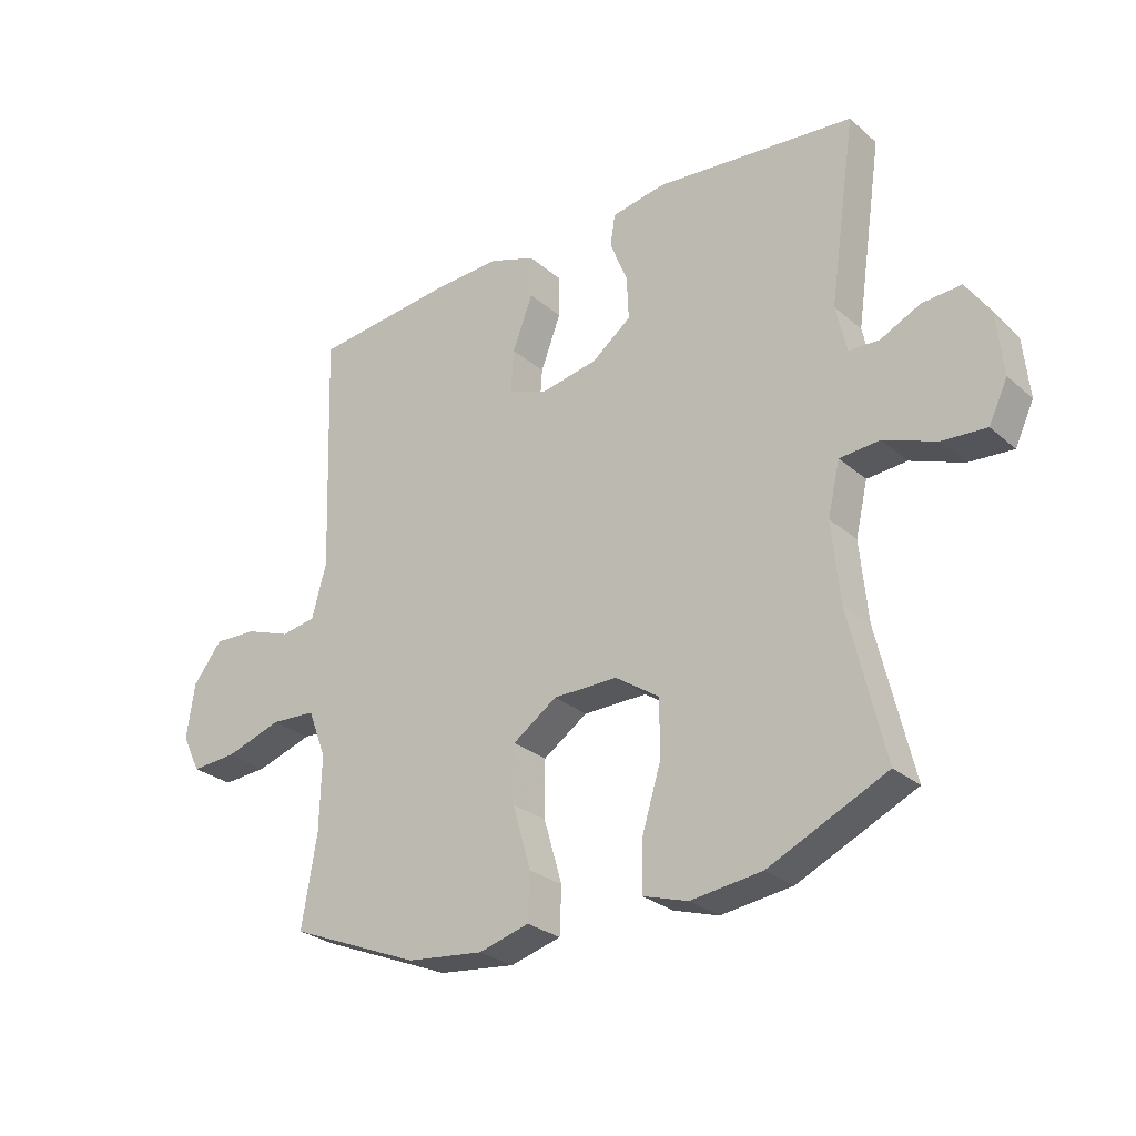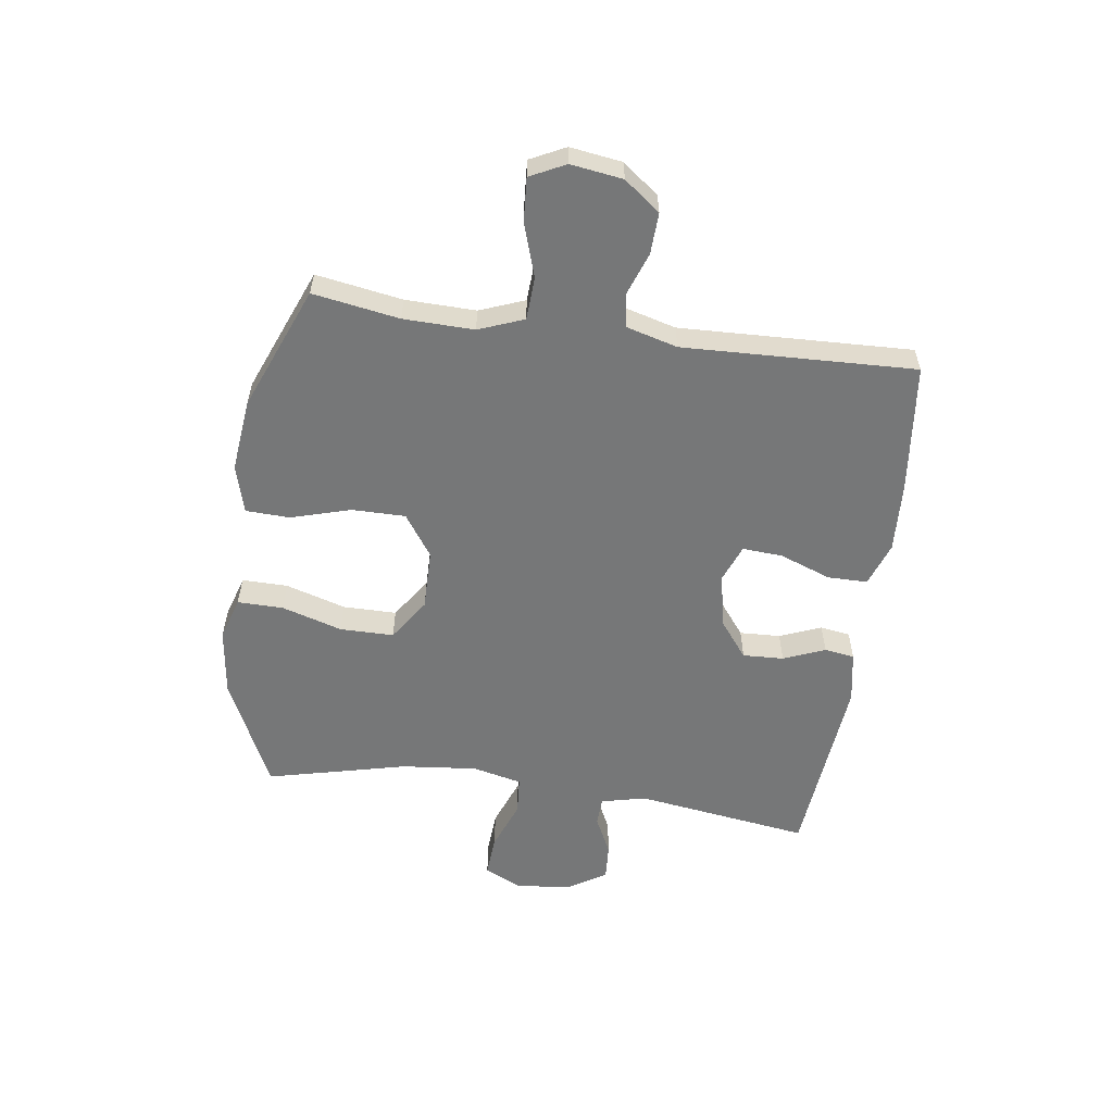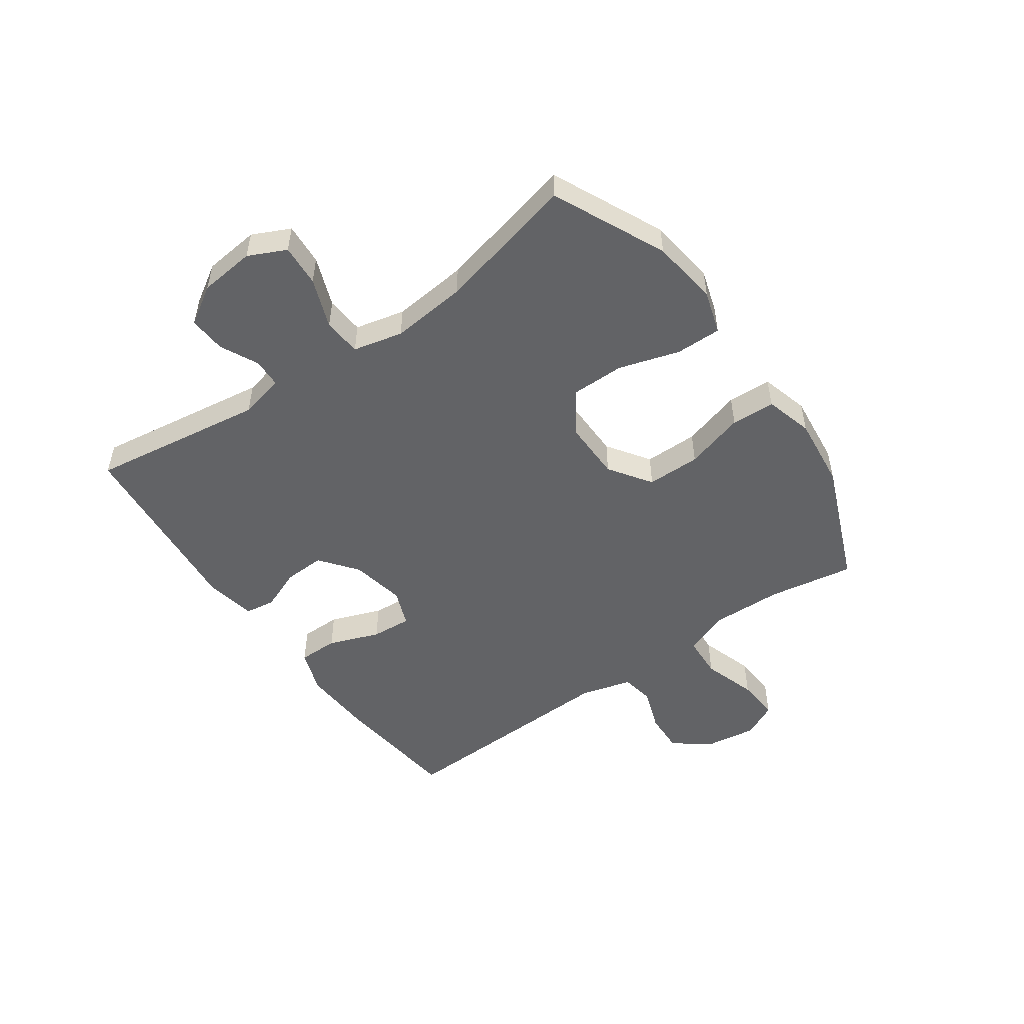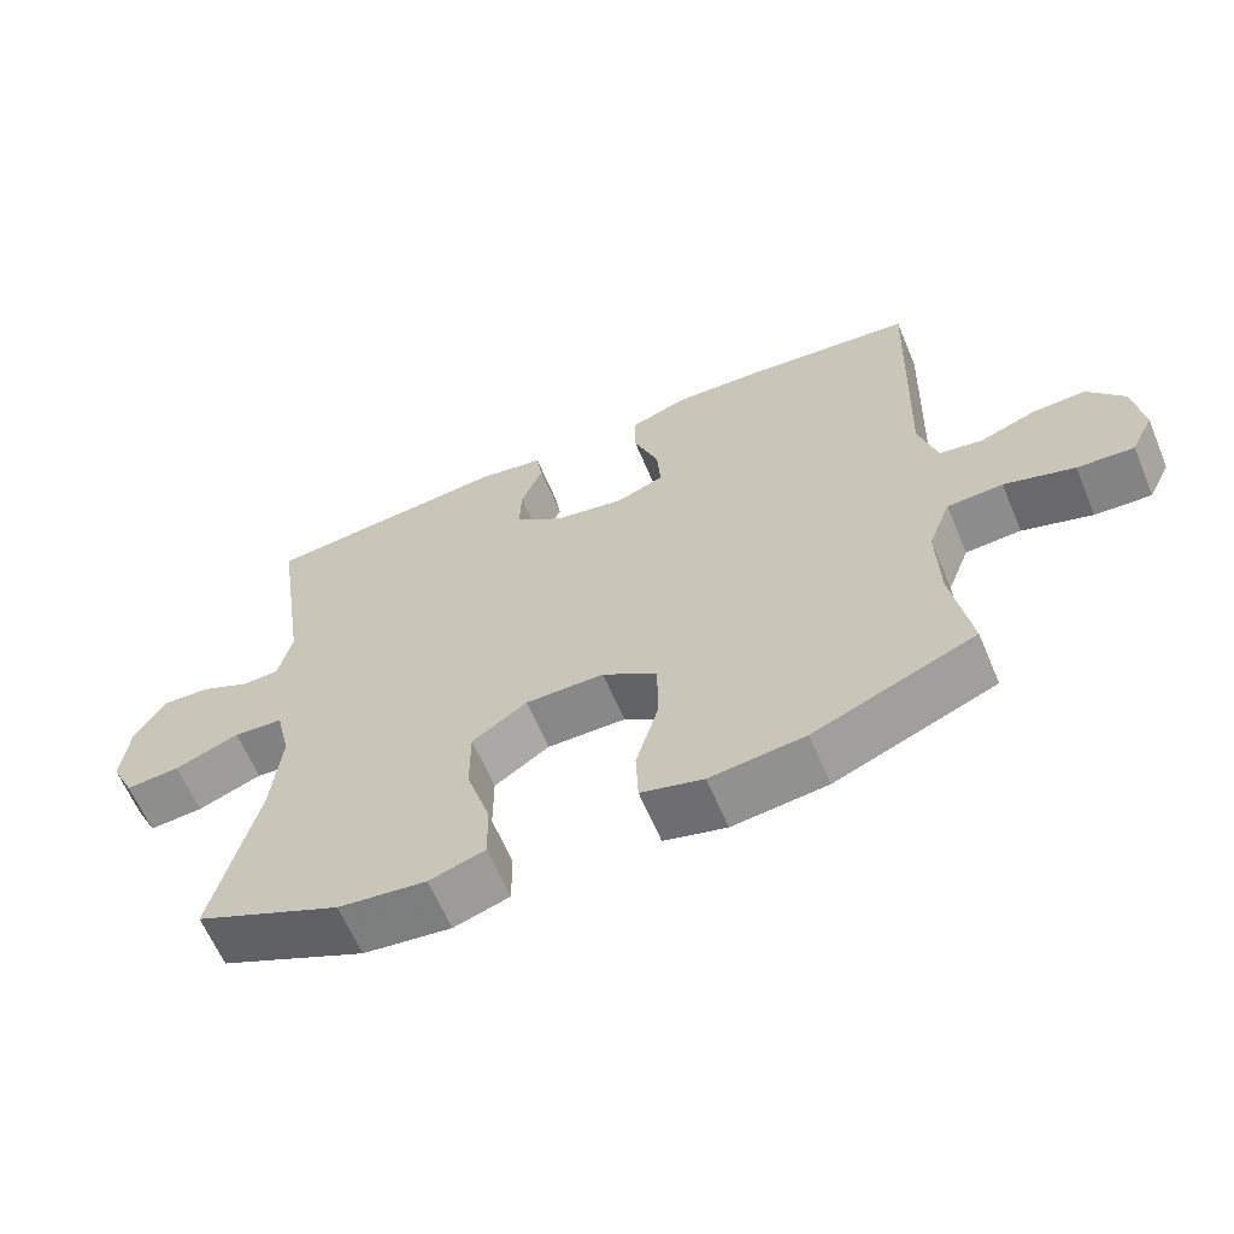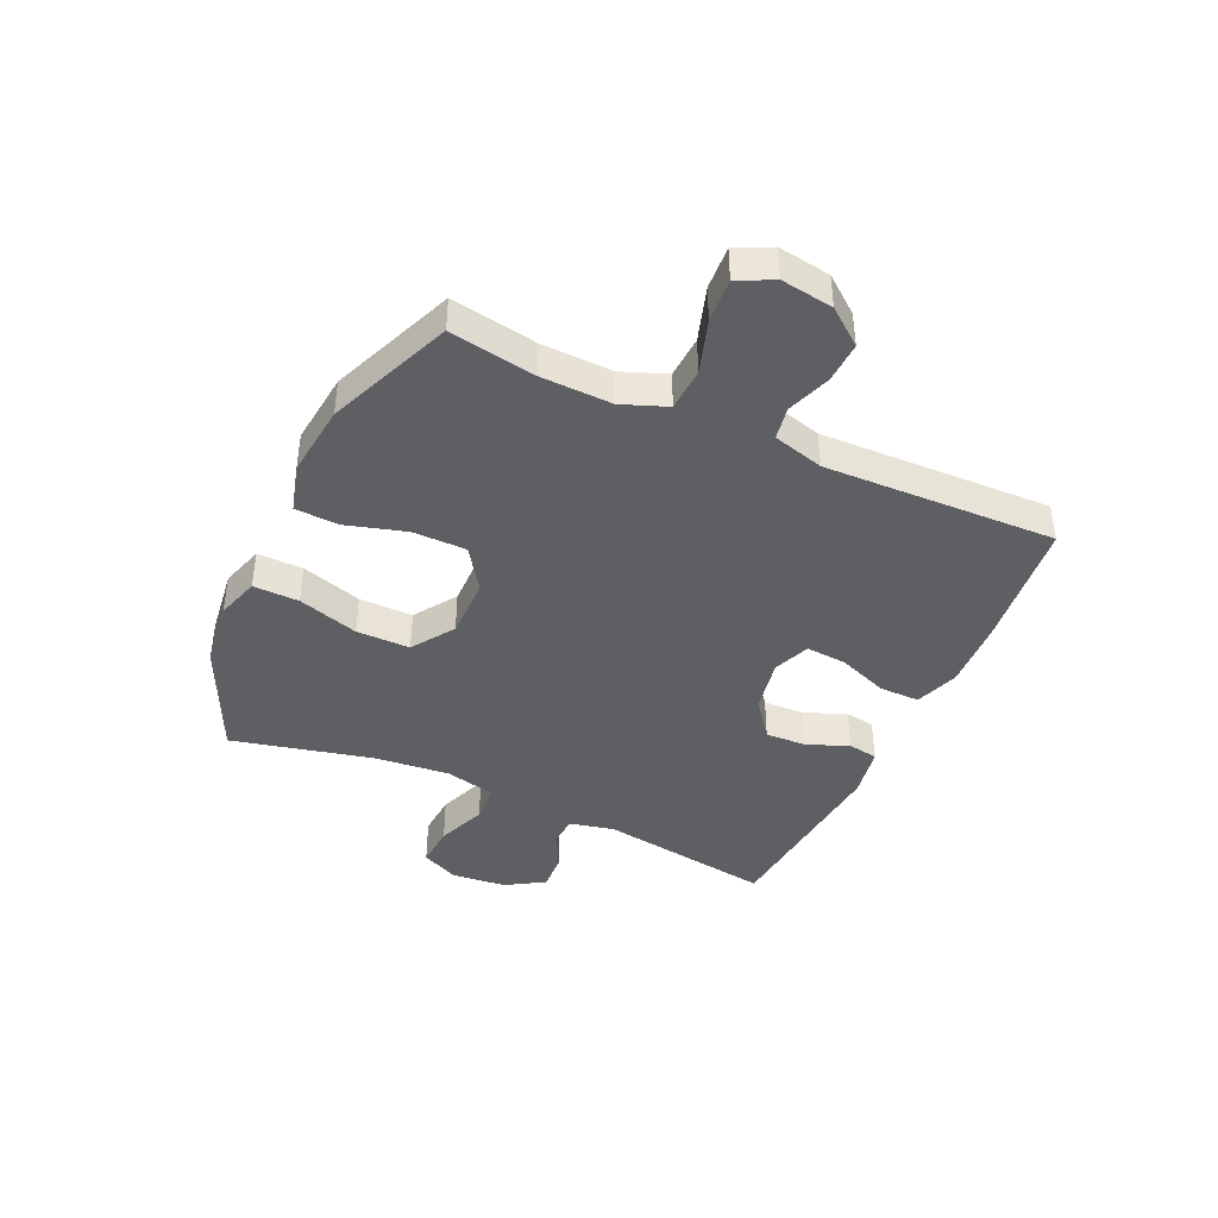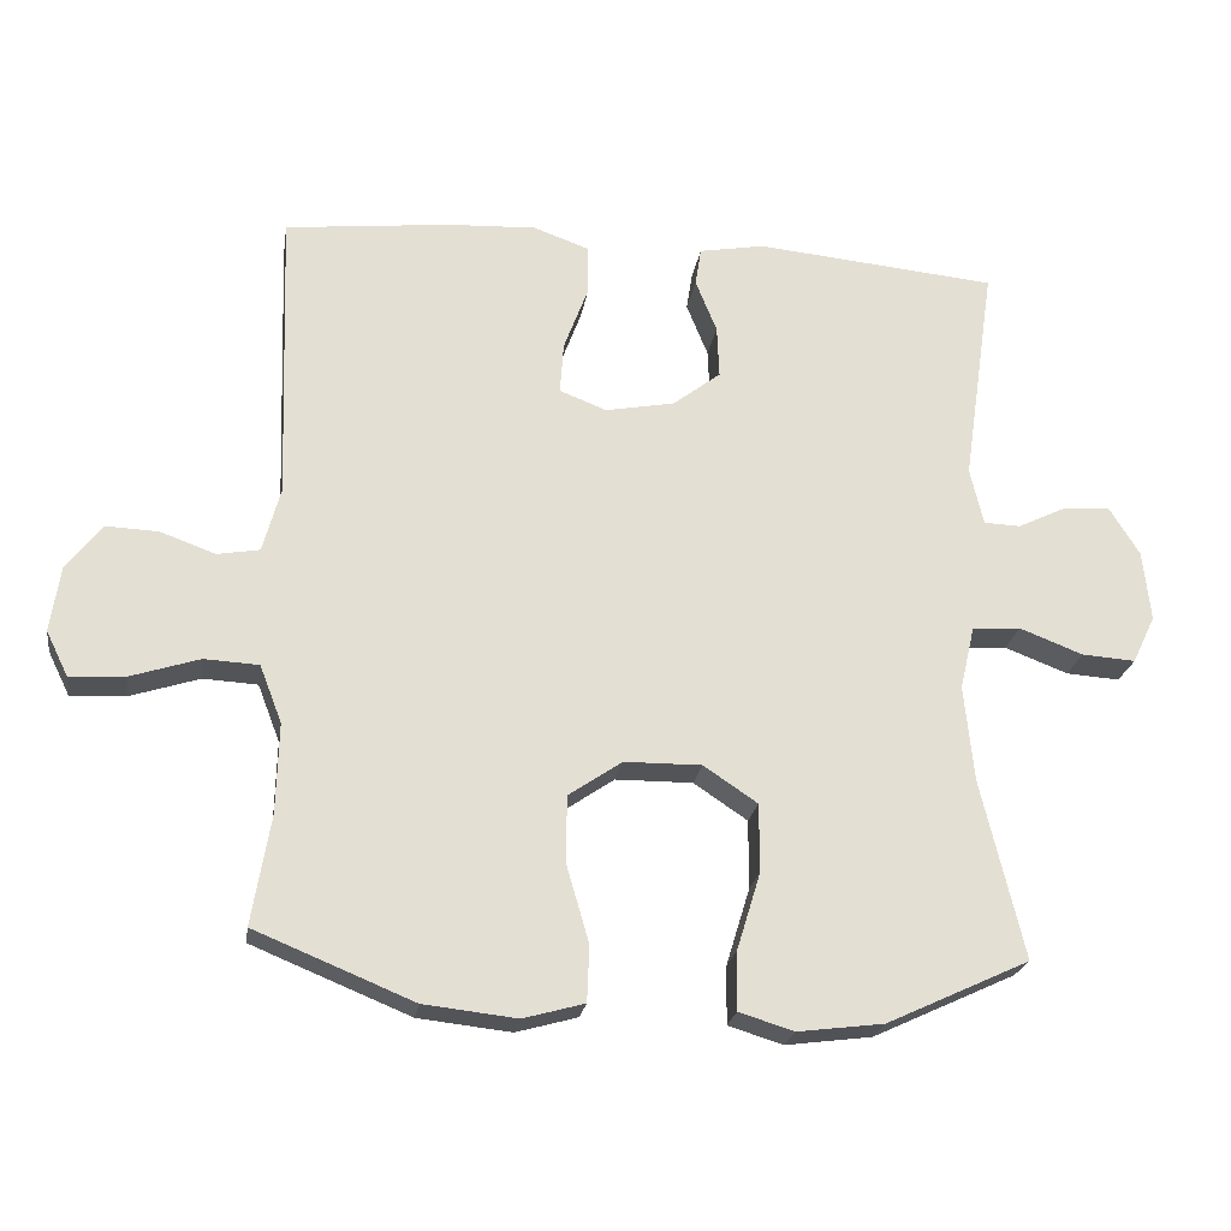
<metadata>
{"format":"obj","ext":"obj","renderer":"f3d","projection":"perspective","resolution":1024,"background":"white","views":[{"elev":-27.4,"azim":37.7,"up":"+Z"},{"elev":-57.0,"azim":-97.9,"up":"+Y"},{"elev":-50.9,"azim":125.2,"up":"+Y"},{"elev":-63.1,"azim":-157.1,"up":"+Z"},{"elev":-42.0,"azim":-114.7,"up":"+Y"},{"elev":-22.9,"azim":-8.8,"up":"+Z"}]}
</metadata>
<code>
v 0.5 0.07 0.5
v 0.456 0.07 0.198
v 0.474 0.07 0.12
v 0.524 0.07 0.118
v 0.59 0.07 0.15
v 0.654 0.07 0.154
v 0.695 0.07 0.088
v 0.705 0.07 -0.008
v 0.674 0.07 -0.073
v 0.601 0.07 -0.068
v 0.515 0.07 -0.035
v 0.449 0.07 -0.04
v 0.429 0.07 -0.126
v 0.442 0.07 -0.257
v 0.5 0.07 -0.5
v 0.306 0.07 -0.59
v 0.189 0.07 -0.605
v 0.115 0.07 -0.582
v 0.116 0.07 -0.503
v 0.148 0.07 -0.398
v 0.148 0.07 -0.305
v 0.075 0.07 -0.256
v -0.03 0.07 -0.257
v -0.103 0.07 -0.307
v -0.103 0.07 -0.4
v -0.073 0.07 -0.503
v -0.076 0.07 -0.579
v -0.159 0.07 -0.602
v -0.285 0.07 -0.588
v -0.5 0.07 -0.5
v -0.475 0.07 -0.351
v -0.472 0.07 -0.229
v -0.502 0.07 -0.151
v -0.576 0.07 -0.147
v -0.669 0.07 -0.177
v -0.744 0.07 -0.182
v -0.774 0.07 -0.121
v -0.761 0.07 -0.031
v -0.713 0.07 0.031
v -0.642 0.07 0.028
v -0.567 0.07 0.001
v -0.51 0.07 0.011
v -0.486 0.07 0.099
v -0.5 0.07 0.5
v -0.275 0.07 0.525
v -0.155 0.07 0.531
v -0.079 0.07 0.504
v -0.079 0.07 0.435
v -0.112 0.07 0.347
v -0.117 0.07 0.277
v -0.053 0.07 0.252
v 0.041 0.07 0.27
v 0.106 0.07 0.32
v 0.103 0.07 0.391
v 0.074 0.07 0.463
v 0.082 0.07 0.515
v 0.171 0.07 0.531
v 0.5 0 0.5
v 0.456 0 0.198
v 0.474 0 0.12
v 0.524 0 0.118
v 0.59 0 0.15
v 0.654 0 0.154
v 0.695 0 0.088
v 0.705 0 -0.008
v 0.674 0 -0.073
v 0.601 0 -0.068
v 0.515 0 -0.035
v 0.449 0 -0.04
v 0.429 0 -0.126
v 0.442 0 -0.257
v 0.5 0 -0.5
v 0.306 0 -0.59
v 0.189 0 -0.605
v 0.115 0 -0.582
v 0.116 0 -0.503
v 0.148 0 -0.398
v 0.148 0 -0.305
v 0.075 0 -0.256
v -0.03 0 -0.257
v -0.103 0 -0.307
v -0.103 0 -0.4
v -0.073 0 -0.503
v -0.076 0 -0.579
v -0.159 0 -0.602
v -0.285 0 -0.588
v -0.5 0 -0.5
v -0.475 0 -0.351
v -0.472 0 -0.229
v -0.502 0 -0.151
v -0.576 0 -0.147
v -0.669 0 -0.177
v -0.744 0 -0.182
v -0.774 0 -0.121
v -0.761 0 -0.031
v -0.713 0 0.031
v -0.642 0 0.028
v -0.567 0 0.001
v -0.51 0 0.011
v -0.486 0 0.099
v -0.5 0 0.5
v -0.275 0 0.525
v -0.155 0 0.531
v -0.079 0 0.504
v -0.079 0 0.435
v -0.112 0 0.347
v -0.117 0 0.277
v -0.053 0 0.252
v 0.041 0 0.27
v 0.106 0 0.32
v 0.103 0 0.391
v 0.074 0 0.463
v 0.082 0 0.515
v 0.171 0 0.531
f 54 55 56 57
f 53 54 57 1
f 52 53 1 2
f 51 52 2 3
f 46 47 48 49
f 46 49 50
f 43 44 45 46
f 42 43 46 50
f 38 39 40 41
f 36 37 38 41
f 34 35 36 41
f 33 34 41 42
f 32 33 42 50
f 28 29 30 31
f 25 26 27 28
f 24 25 28 31
f 23 24 31 32
f 17 18 19 20
f 17 20 21
f 14 15 16 17
f 13 14 17 21
f 12 13 21 22
f 8 9 10 11
f 8 11 12
f 7 8 12
f 4 5 6 7
f 3 4 7 12
f 51 3 12 22
f 32 50 51
f 22 23 32 51
f 114 113 112 111
f 58 114 111 110
f 59 58 110 109
f 60 59 109 108
f 106 105 104 103
f 107 106 103
f 103 102 101 100
f 107 103 100 99
f 98 97 96 95
f 98 95 94 93
f 98 93 92 91
f 99 98 91 90
f 107 99 90 89
f 88 87 86 85
f 85 84 83 82
f 88 85 82 81
f 89 88 81 80
f 77 76 75 74
f 78 77 74
f 74 73 72 71
f 78 74 71 70
f 79 78 70 69
f 68 67 66 65
f 69 68 65
f 69 65 64
f 64 63 62 61
f 69 64 61 60
f 79 69 60 108
f 108 107 89
f 108 89 80 79
f 1 58 59 2
f 2 59 60 3
f 3 60 61 4
f 4 61 62 5
f 5 62 63 6
f 6 63 64 7
f 7 64 65 8
f 8 65 66 9
f 9 66 67 10
f 10 67 68 11
f 11 68 69 12
f 12 69 70 13
f 13 70 71 14
f 14 71 72 15
f 15 72 73 16
f 16 73 74 17
f 17 74 75 18
f 18 75 76 19
f 19 76 77 20
f 20 77 78 21
f 21 78 79 22
f 22 79 80 23
f 23 80 81 24
f 24 81 82 25
f 25 82 83 26
f 26 83 84 27
f 27 84 85 28
f 28 85 86 29
f 29 86 87 30
f 30 87 88 31
f 31 88 89 32
f 32 89 90 33
f 33 90 91 34
f 34 91 92 35
f 35 92 93 36
f 36 93 94 37
f 37 94 95 38
f 38 95 96 39
f 39 96 97 40
f 40 97 98 41
f 41 98 99 42
f 42 99 100 43
f 43 100 101 44
f 44 101 102 45
f 45 102 103 46
f 46 103 104 47
f 47 104 105 48
f 48 105 106 49
f 49 106 107 50
f 50 107 108 51
f 51 108 109 52
f 52 109 110 53
f 53 110 111 54
f 54 111 112 55
f 55 112 113 56
f 56 113 114 57
f 57 114 58 1

</code>
